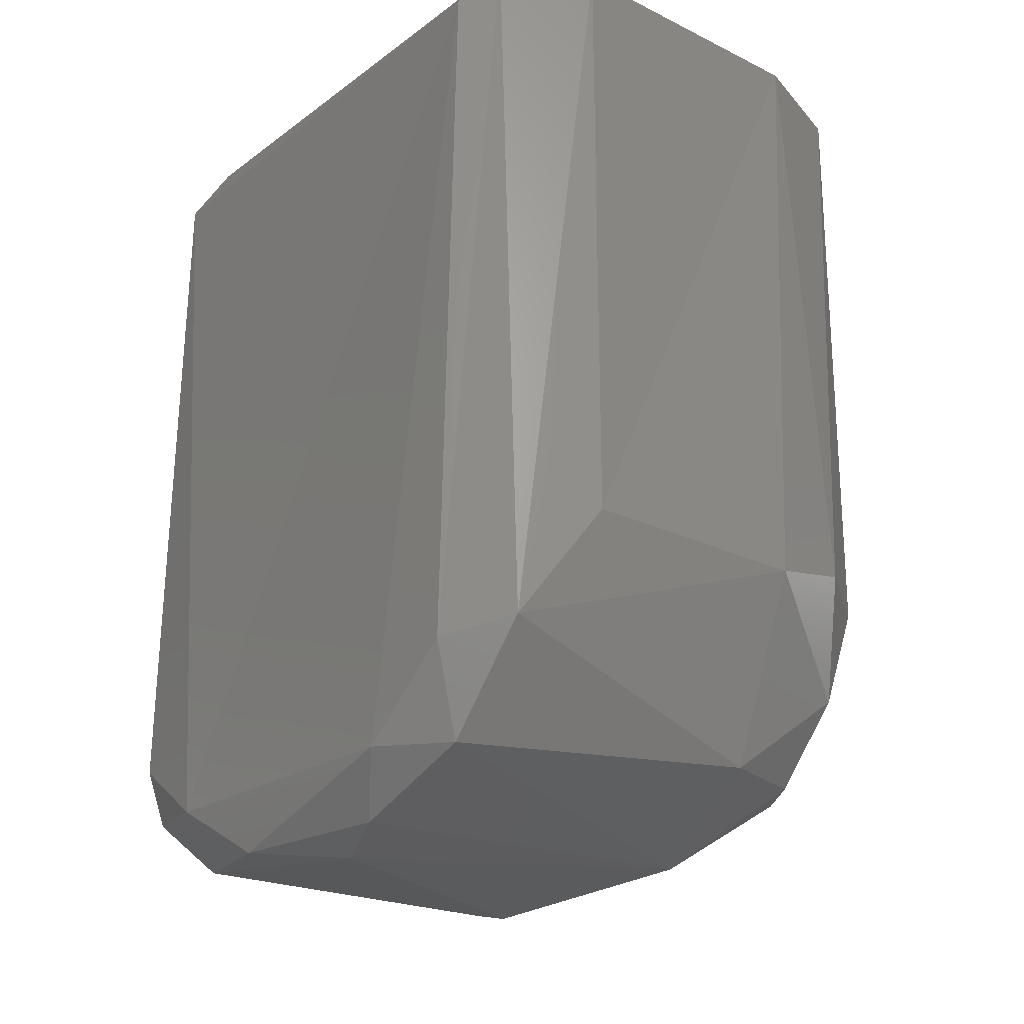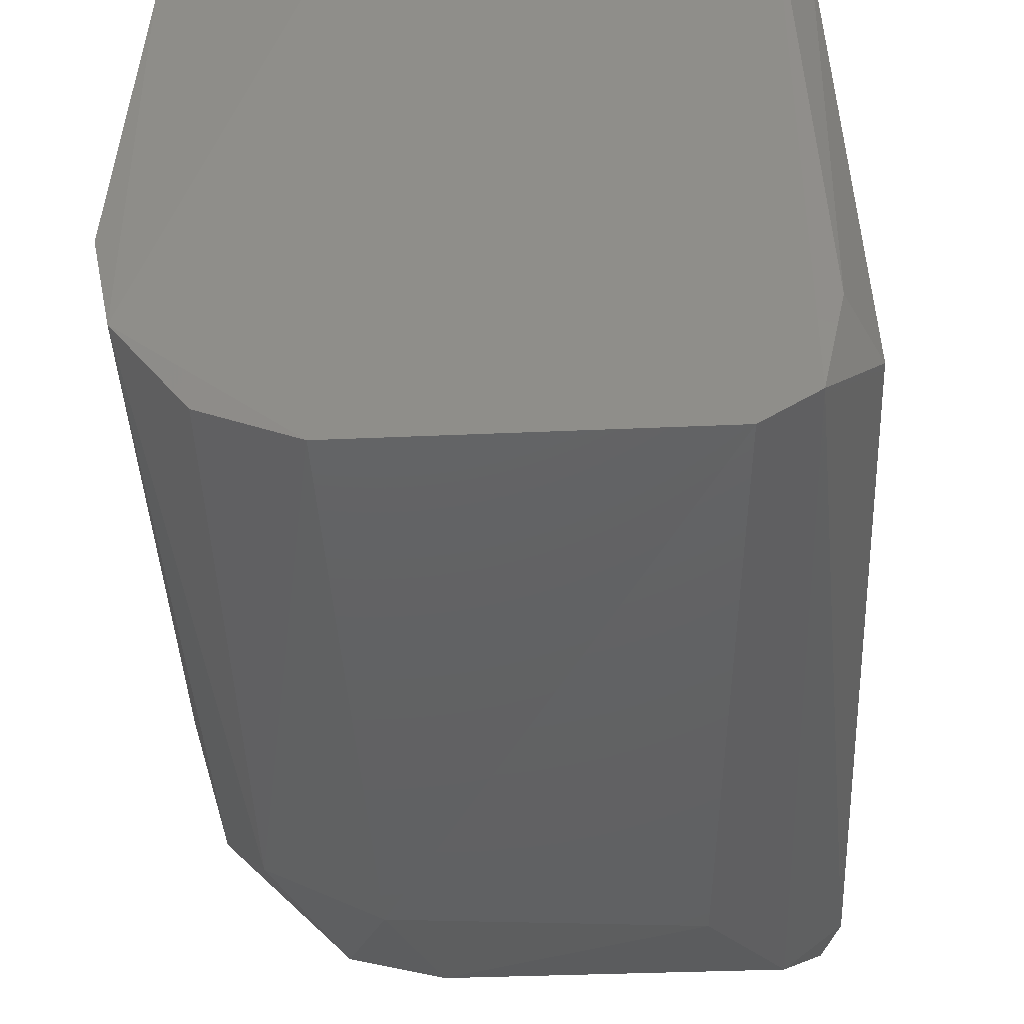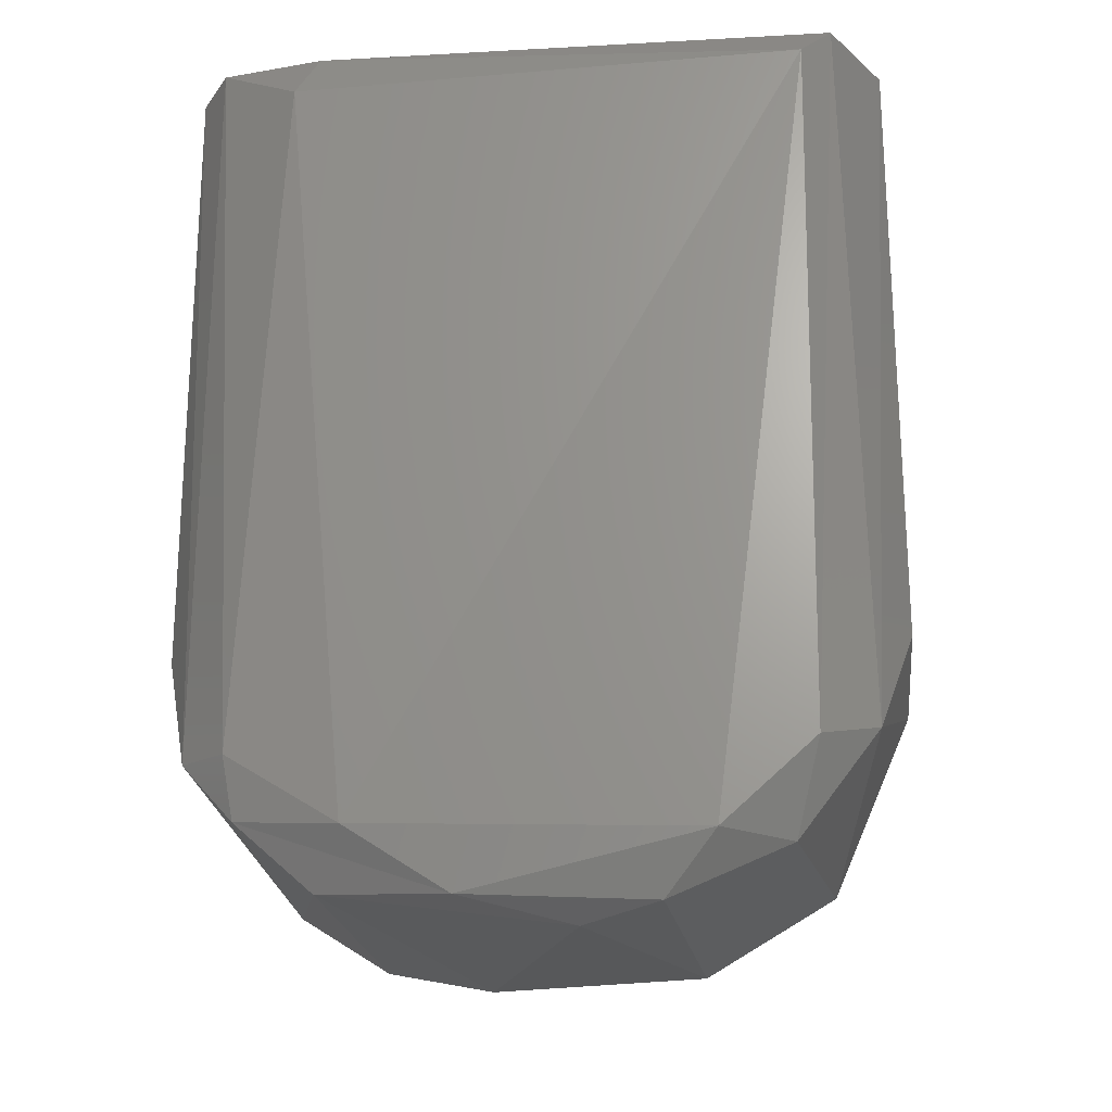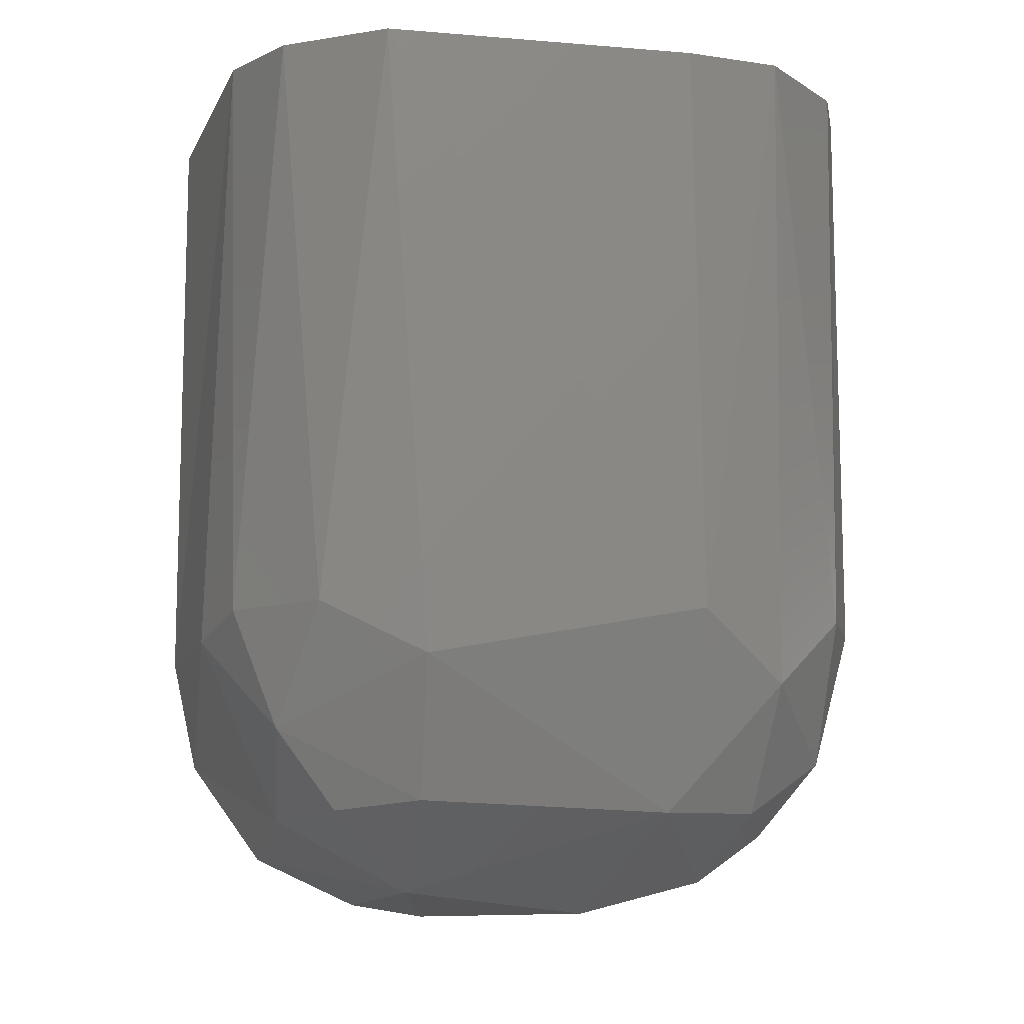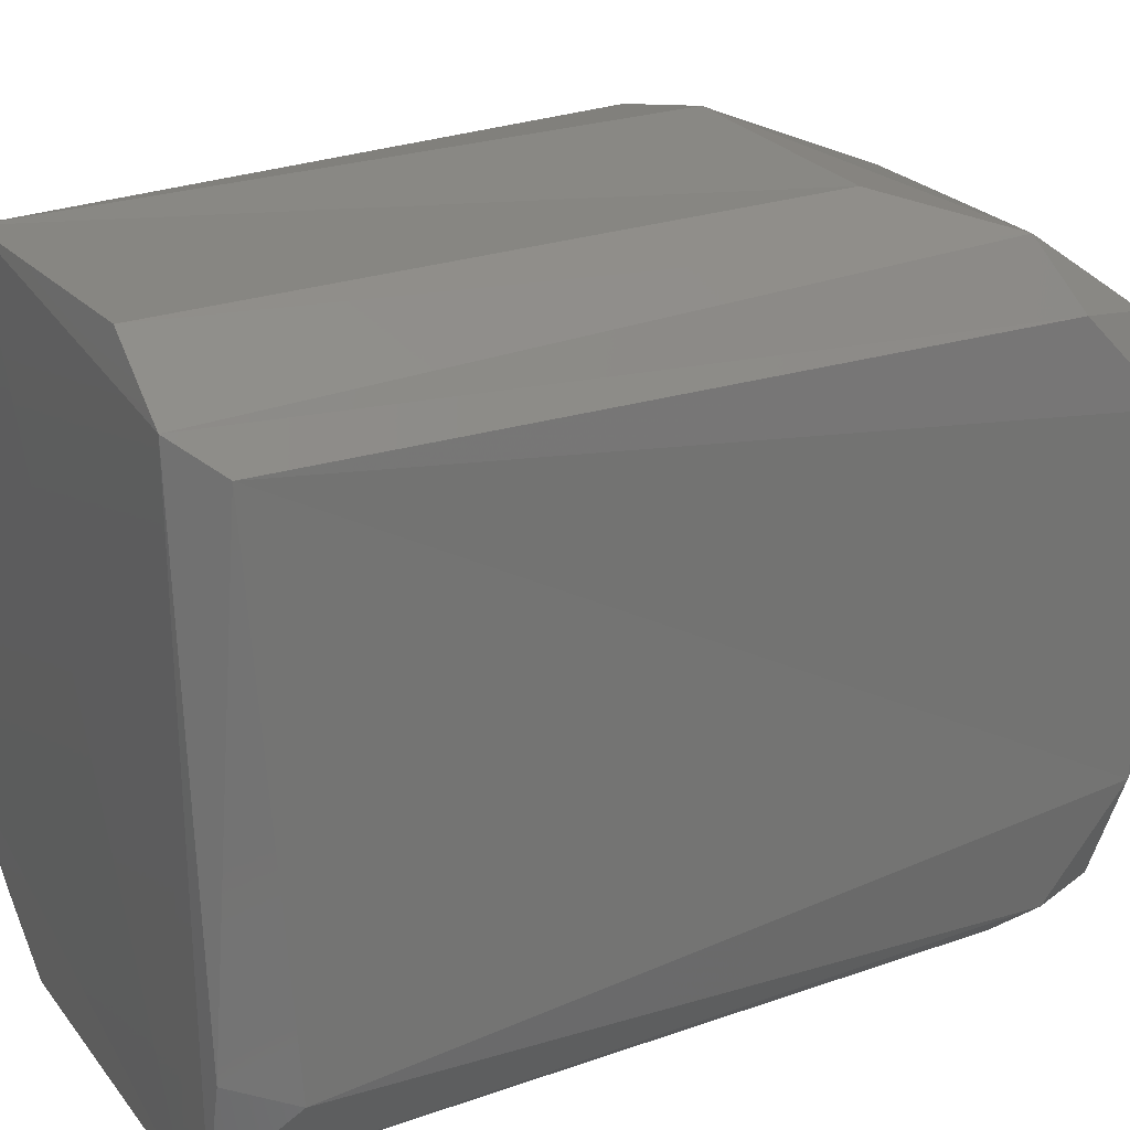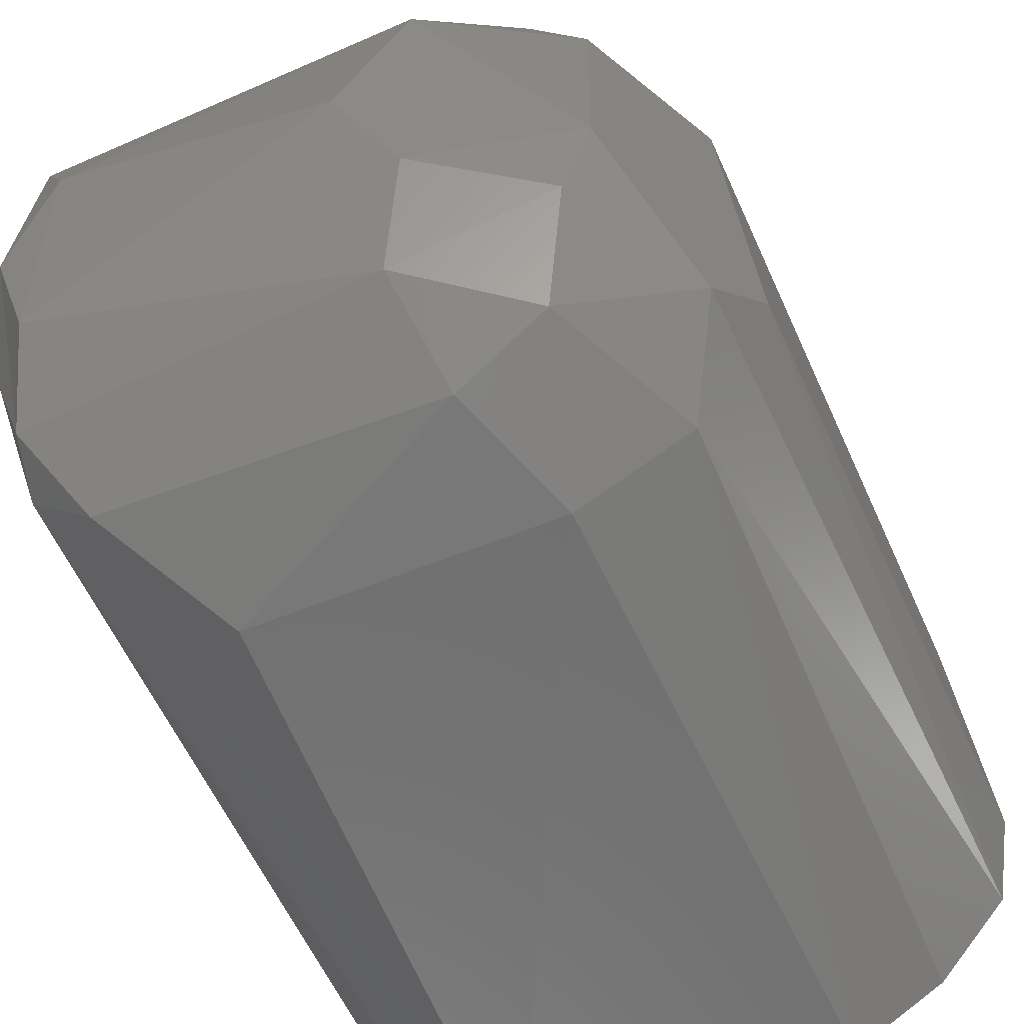
<metadata>
{"format":"stl","ext":"stl","renderer":"f3d","projection":"perspective","resolution":1024,"background":"white","views":[{"elev":-23.8,"azim":-37.8,"up":"+Y"},{"elev":-43.7,"azim":-177.1,"up":"+Z"},{"elev":-22.2,"azim":-83.3,"up":"+Y"},{"elev":-10.6,"azim":74.9,"up":"+Y"},{"elev":25.6,"azim":-118.9,"up":"+Z"},{"elev":-62.2,"azim":24.8,"up":"+Z"}]}
</metadata>
<code>
# stl→obj: 48 verts, 92 faces
v -0.00755 -0.0316 -0.02635
v -0.009324 -0.03159 -0.02517
v -0.009433 -0.03149 -0.004048
v 0.002987 -0.03147 -0.002836
v 0.008923 -0.0316 -0.02182
v 0.003512 -0.03161 -0.02634
v 0.009023 -0.03179 -0.007381
v -0.01051 -0.0328 -0.005075
v -0.01119 -0.0336 -0.02222
v -0.01125 -0.05936 -0.0198
v -0.01109 -0.05977 -0.00851
v 0.007108 -0.05863 -0.01798
v 0.008681 -0.05423 -0.02165
v 0.009654 -0.05178 -0.01859
v 0.009302 -0.0536 -0.008895
v -0.006556 -0.03164 -0.002381
v -0.006519 -0.05245 -0.002383
v 0.001631 -0.05255 -0.002381
v 0.007108 -0.05833 -0.009198
v 0.00251 -0.06132 -0.009681
v 0.005575 -0.05589 -0.004491
v 0.001776 -0.05885 -0.005161
v -0.009044 -0.05627 -0.003562
v -0.009433 -0.05987 -0.006247
v 0.006567 -0.03179 -0.004117
v -0.01009 -0.03169 -0.02162
v -0.01079 -0.05693 -0.02358
v 0.007929 -0.05178 -0.005482
v 0.007046 -0.05178 -0.02447
v 0.004876 -0.05672 -0.02445
v 0.003291 -0.05178 -0.02646
v -0.01062 -0.06145 -0.01647
v -0.01023 -0.05894 -0.02332
v -0.009382 -0.06104 -0.0209
v -0.008826 -0.0621 -0.01283
v -0.006407 -0.05236 -0.02663
v -0.008853 -0.05664 -0.02537
v -0.01079 -0.05693 -0.00542
v 0.00117 -0.05919 -0.02357
v 0.002381 -0.06091 -0.02071
v 0.006567 -0.03179 -0.02488
v 0.000563 -0.06203 -0.01677
v 0.006141 -0.05858 -0.02143
v 0.004776 -0.05179 -0.003041
v 0.001776 -0.05599 -0.02576
v 0.005288 -0.05862 -0.006597
v -0.009912 -0.06164 -0.01022
v 0.009667 -0.03179 -0.01829
f 1 2 3
f 1 3 4
f 1 4 5
f 1 5 6
f 7 5 4
f 8 9 10
f 8 10 11
f 12 13 14
f 12 14 15
f 4 16 17
f 4 17 18
f 19 20 12
f 19 12 15
f 19 15 21
f 22 21 18
f 22 18 23
f 24 20 22
f 24 22 23
f 25 7 4
f 26 9 8
f 27 10 9
f 28 15 7
f 28 7 25
f 28 21 15
f 29 13 30
f 29 30 31
f 29 5 13
f 3 16 4
f 3 26 8
f 3 23 16
f 32 10 33
f 32 33 34
f 32 34 35
f 32 11 10
f 1 6 31
f 1 31 36
f 36 37 1
f 38 8 11
f 38 11 24
f 38 24 23
f 38 23 3
f 38 3 8
f 39 40 34
f 2 9 26
f 2 26 3
f 2 1 37
f 2 37 27
f 2 27 9
f 41 5 29
f 29 31 6
f 29 6 41
f 41 6 5
f 42 40 12
f 42 12 20
f 42 20 35
f 42 35 34
f 42 34 40
f 43 40 39
f 43 39 30
f 43 30 13
f 43 13 12
f 43 12 40
f 14 13 5
f 44 18 21
f 44 21 28
f 44 28 25
f 44 25 4
f 44 4 18
f 17 23 18
f 17 16 23
f 45 31 30
f 45 30 39
f 45 39 37
f 45 37 36
f 45 36 31
f 33 10 27
f 33 27 37
f 33 37 39
f 33 39 34
f 46 21 22
f 46 22 20
f 46 20 19
f 46 19 21
f 47 35 20
f 47 20 24
f 47 24 11
f 47 11 32
f 47 32 35
f 7 15 14
f 7 14 48
f 48 14 5
f 48 5 7

</code>
